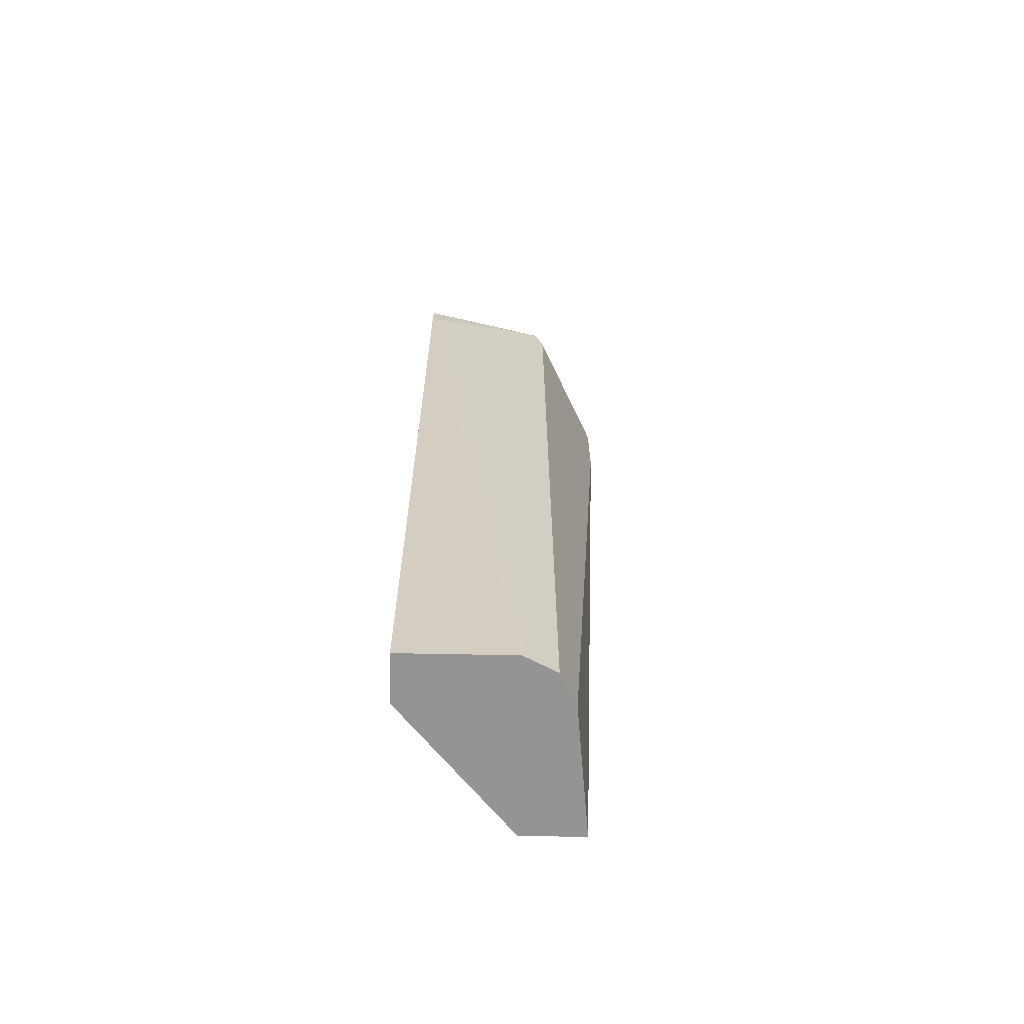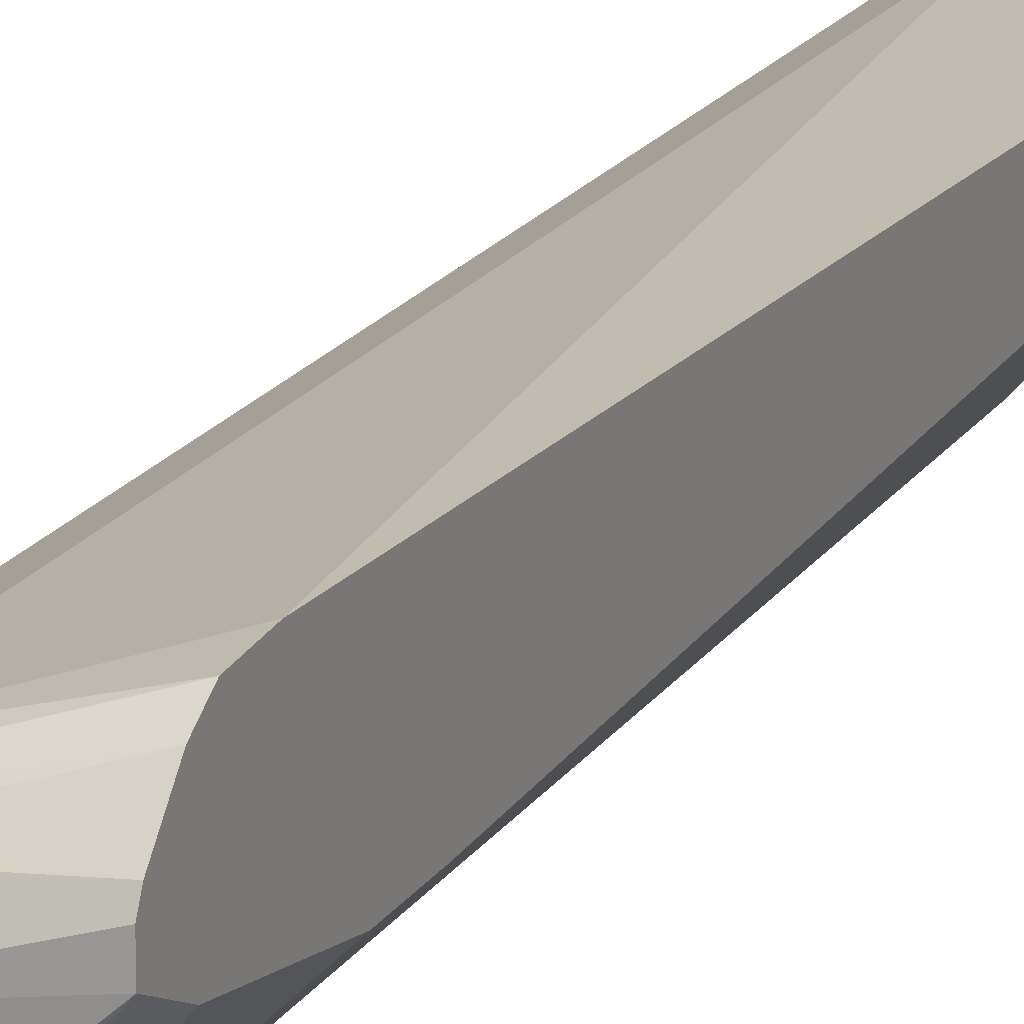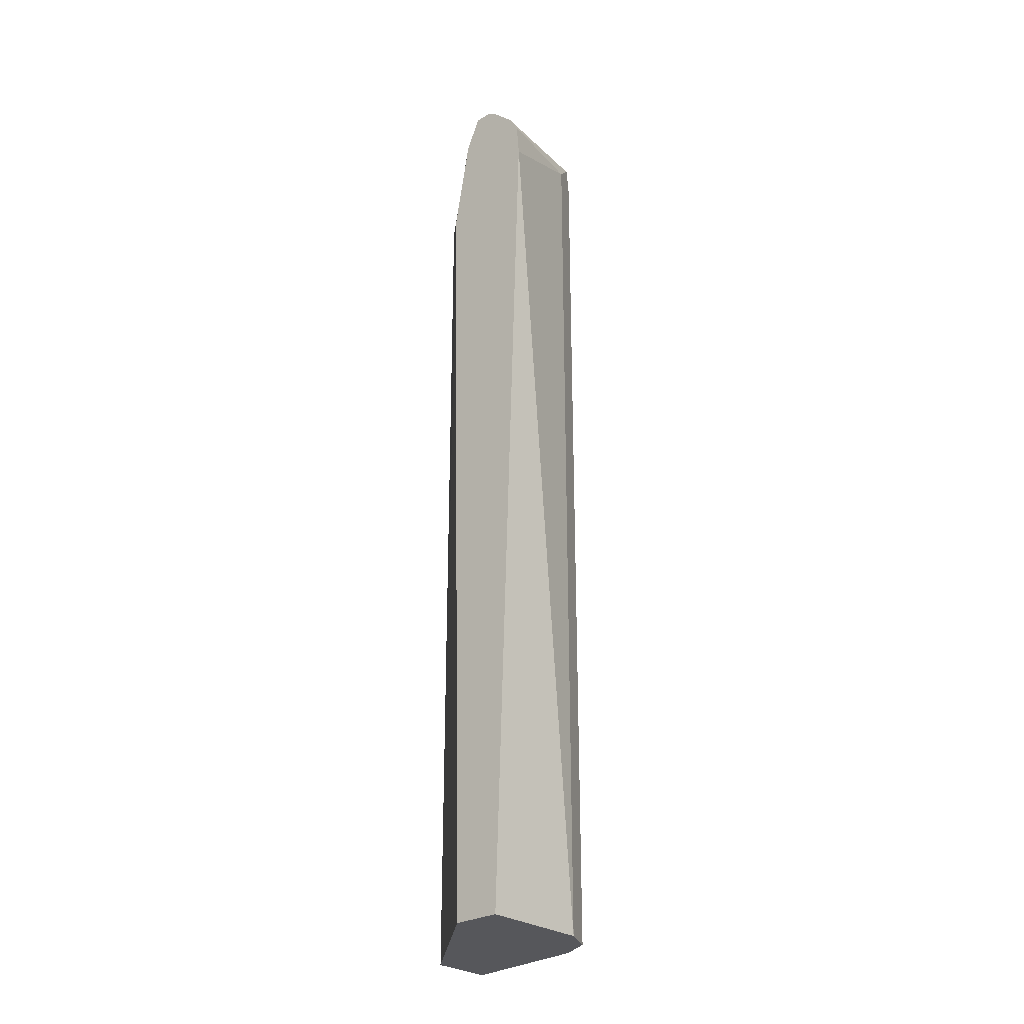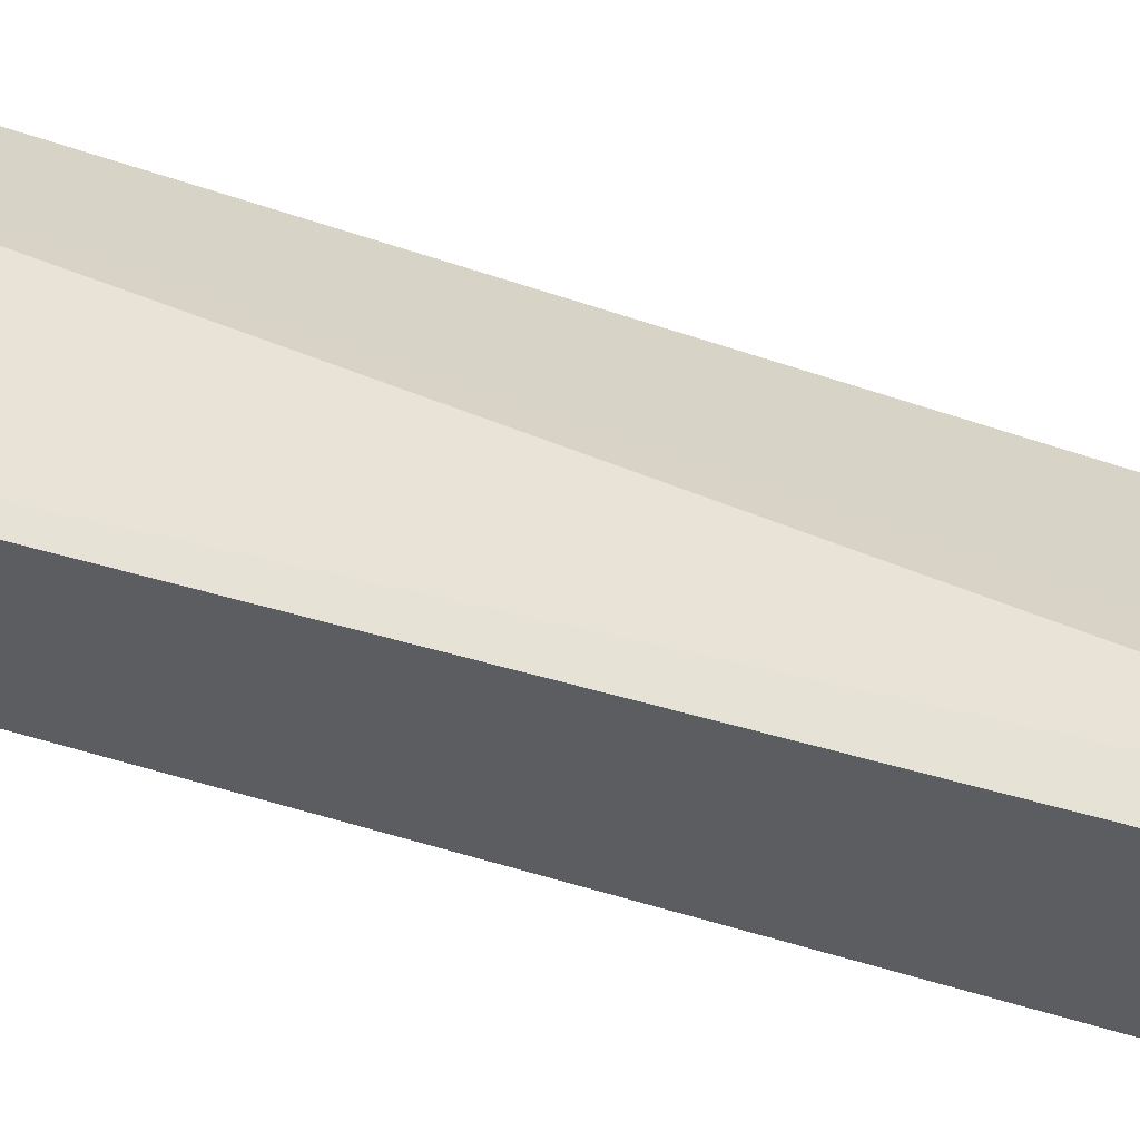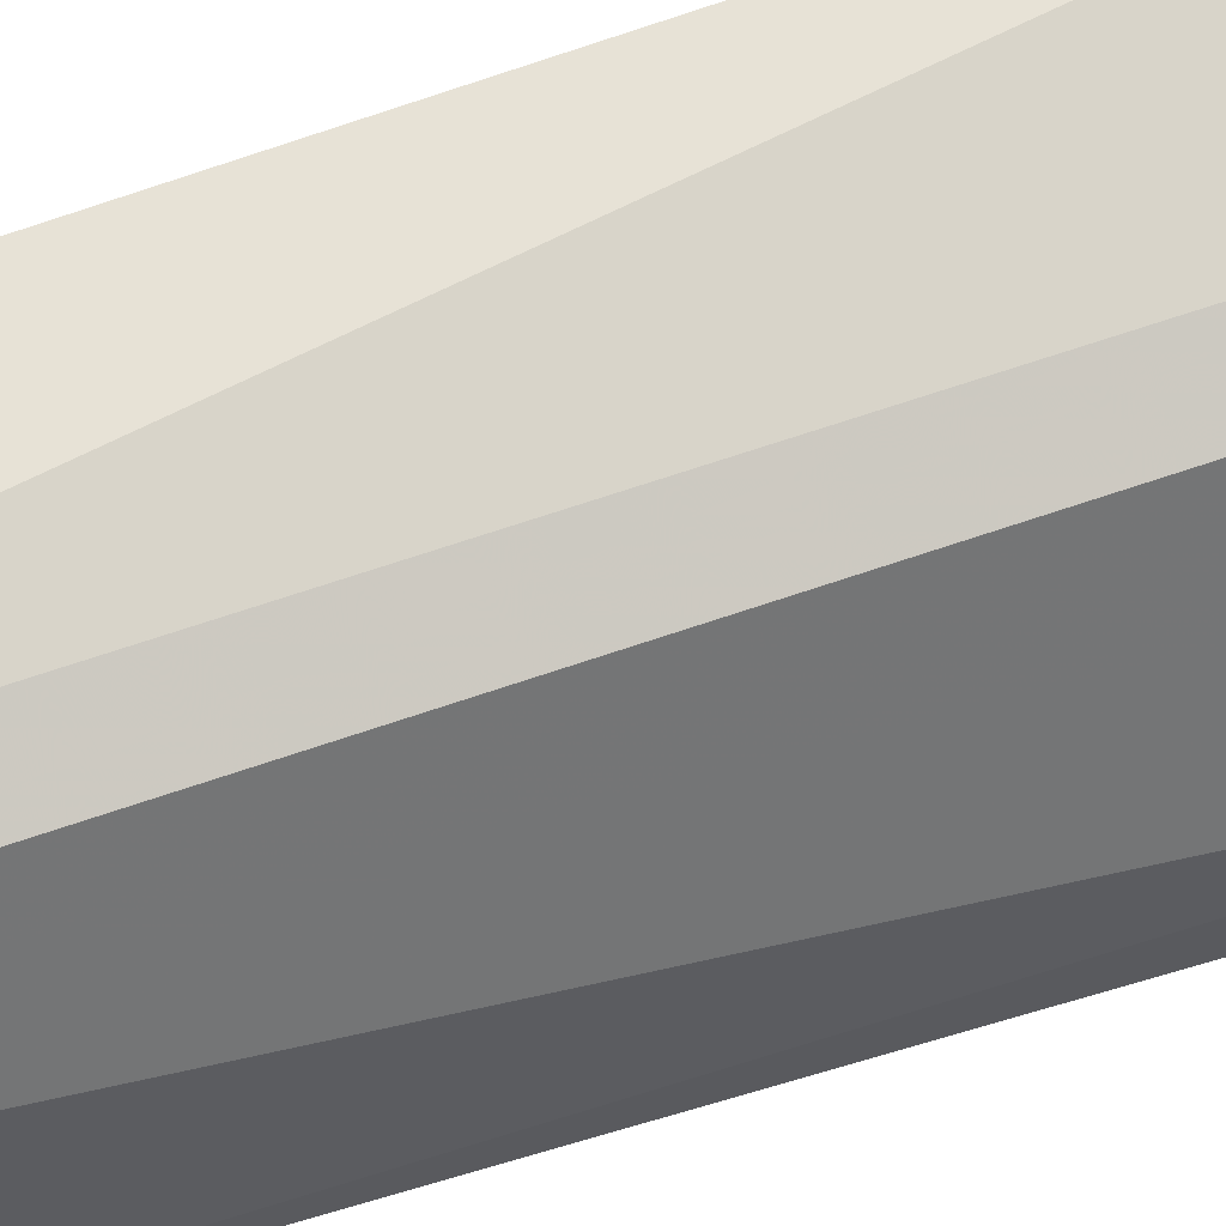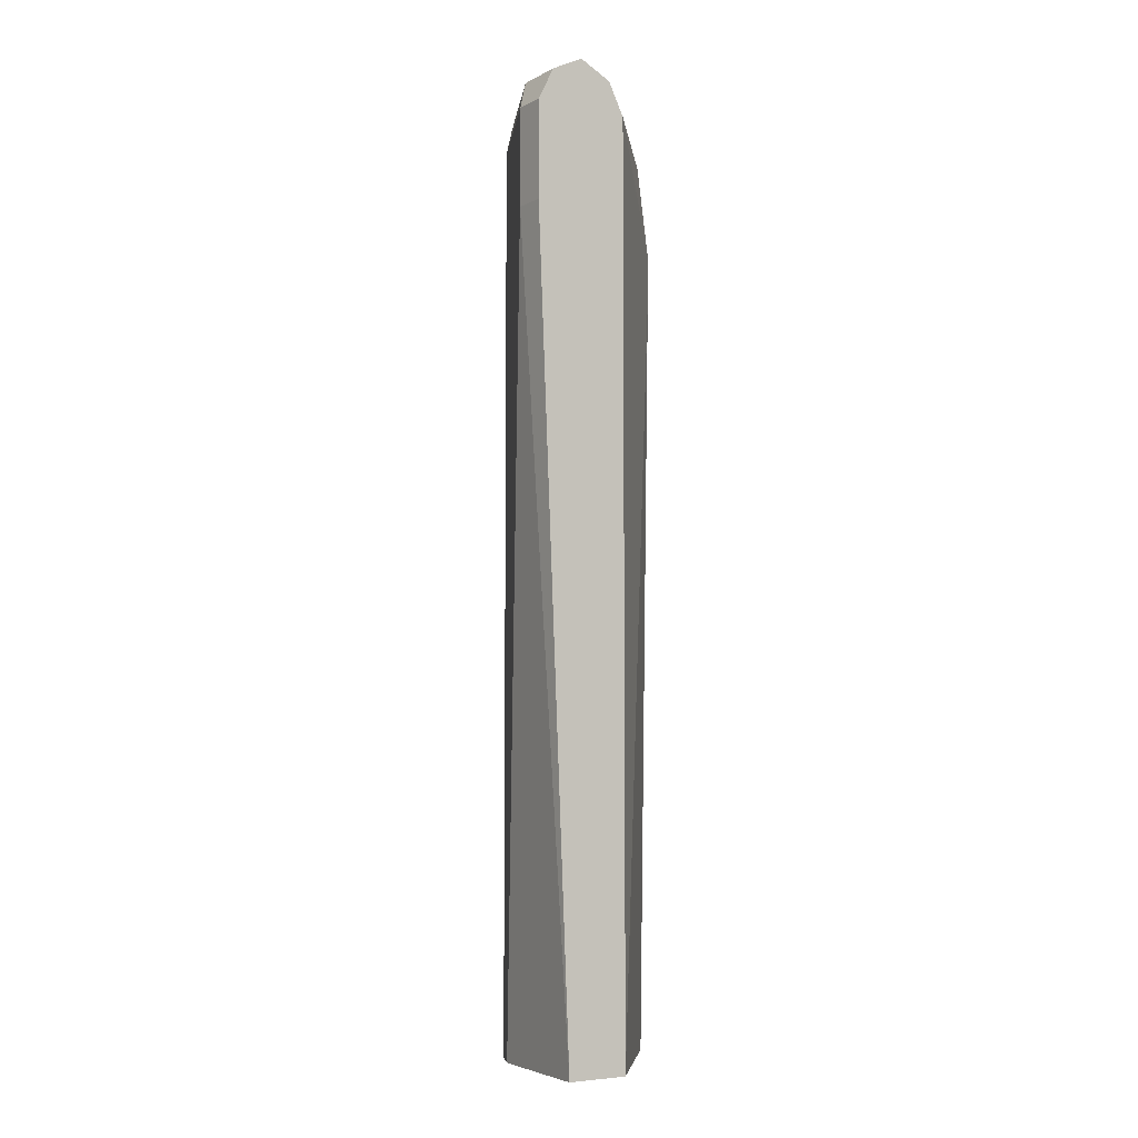
<metadata>
{"format":"obj","ext":"obj","renderer":"f3d","projection":"perspective","resolution":1024,"background":"white","views":[{"elev":-67.0,"azim":-1.1,"up":"+Y"},{"elev":18.4,"azim":-157.1,"up":"+Z"},{"elev":-27.4,"azim":-47.7,"up":"+Y"},{"elev":-35.6,"azim":63.6,"up":"+Z"},{"elev":61.8,"azim":70.2,"up":"+Z"},{"elev":-5.6,"azim":146.4,"up":"+Y"}]}
</metadata>
<code>
v 0.4567 0.5519 0.5705
v 0.5229 0.581 0.552
v 0.4567 0.5729 0.5689
v 0.4567 0.03391 0.552
v 0.5229 0.03391 0.552
v 0.5423 0.581 0.5423
v 0.5374 0.5955 0.5447
v 0.4567 0.5837 0.5625
v 0.4567 0.03391 0.5229
v 0.5423 0.03391 0.5423
v 0.5616 0.581 0.5036
v 0.5423 0.6004 0.5326
v 0.5229 0.6004 0.5423
v 0.4567 0.5977 0.5477
v 0.5229 0.03391 0.4451
v 0.4567 0.4938 0.5124
v 0.552 0.03391 0.5229
v 0.5616 0.5229 0.5036
v 0.5713 0.581 0.4842
v 0.5665 0.5955 0.4866
v 0.5713 0.6004 0.4745
v 0.5229 0.6101 0.5229
v 0.4567 0.6004 0.5423
v 0.5602 0.03391 0.4451
v 0.5229 0.581 0.4451
v 0.4567 0.5229 0.5124
v 0.581 0.5229 0.4648
v 0.5738 0.5084 0.4793
v 0.5713 0.5229 0.4842
v 0.581 0.581 0.4648
v 0.5713 0.6004 0.4451
v 0.552 0.6101 0.4648
v 0.552 0.6101 0.4451
v 0.4567 0.6005 0.5321
v 0.581 0.5229 0.4451
v 0.4567 0.581 0.5229
v 0.5295 0.5942 0.4451
v 0.581 0.581 0.4451
v 0.5326 0.6004 0.4451
f 15 31 38
f 17 28 29
f 17 27 28
f 17 24 27
f 15 35 24
f 15 38 35
f 15 33 31
f 12 20 21
f 15 37 39
f 15 25 37
f 15 26 25
f 15 16 26
f 13 22 23
f 13 23 14
f 19 30 21
f 15 39 33
f 19 21 20
f 22 33 34
f 19 27 30
f 12 22 13
f 33 39 34
f 27 29 28
f 27 38 30
f 27 35 38
f 34 39 37
f 25 36 34
f 25 26 36
f 24 35 27
f 22 34 23
f 22 32 33
f 21 38 31
f 21 30 38
f 21 33 32
f 21 31 33
f 19 29 27
f 12 32 22
f 25 34 37
f 11 29 19
f 2 5 10
f 2 7 3
f 2 6 7
f 1 5 2
f 1 4 5
f 1 9 4
f 1 16 9
f 1 26 16
f 1 36 26
f 1 34 36
f 1 23 34
f 1 14 23
f 1 8 14
f 1 3 8
f 1 2 3
f 2 10 6
f 3 7 8
f 12 21 32
f 4 15 24
f 11 18 29
f 11 20 12
f 11 19 20
f 10 29 18
f 4 9 15
f 9 16 15
f 8 13 14
f 7 13 8
f 10 17 29
f 6 18 11
f 6 10 18
f 6 12 7
f 6 11 12
f 4 10 5
f 4 17 10
f 4 24 17
f 7 12 13

</code>
